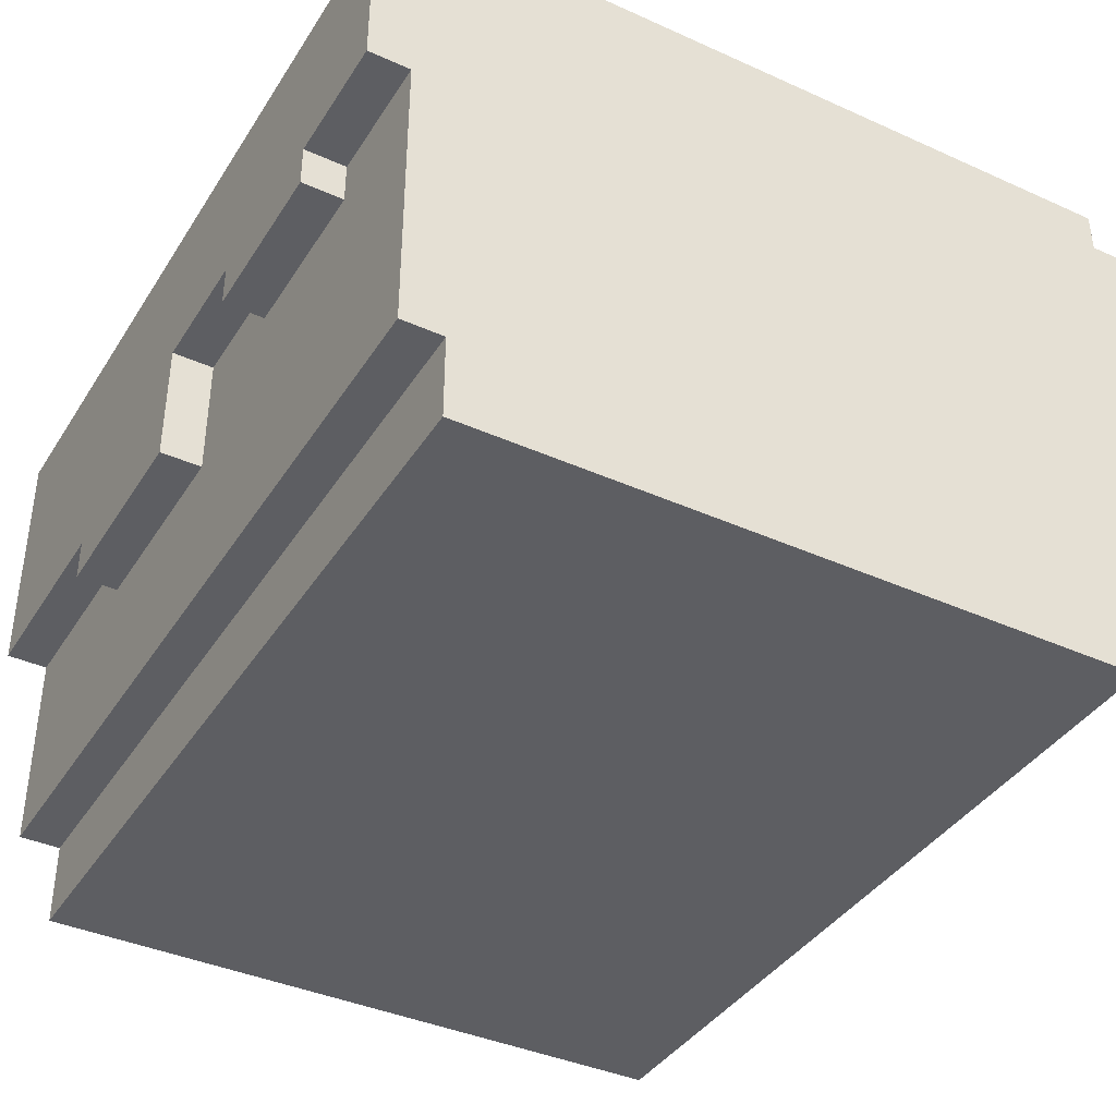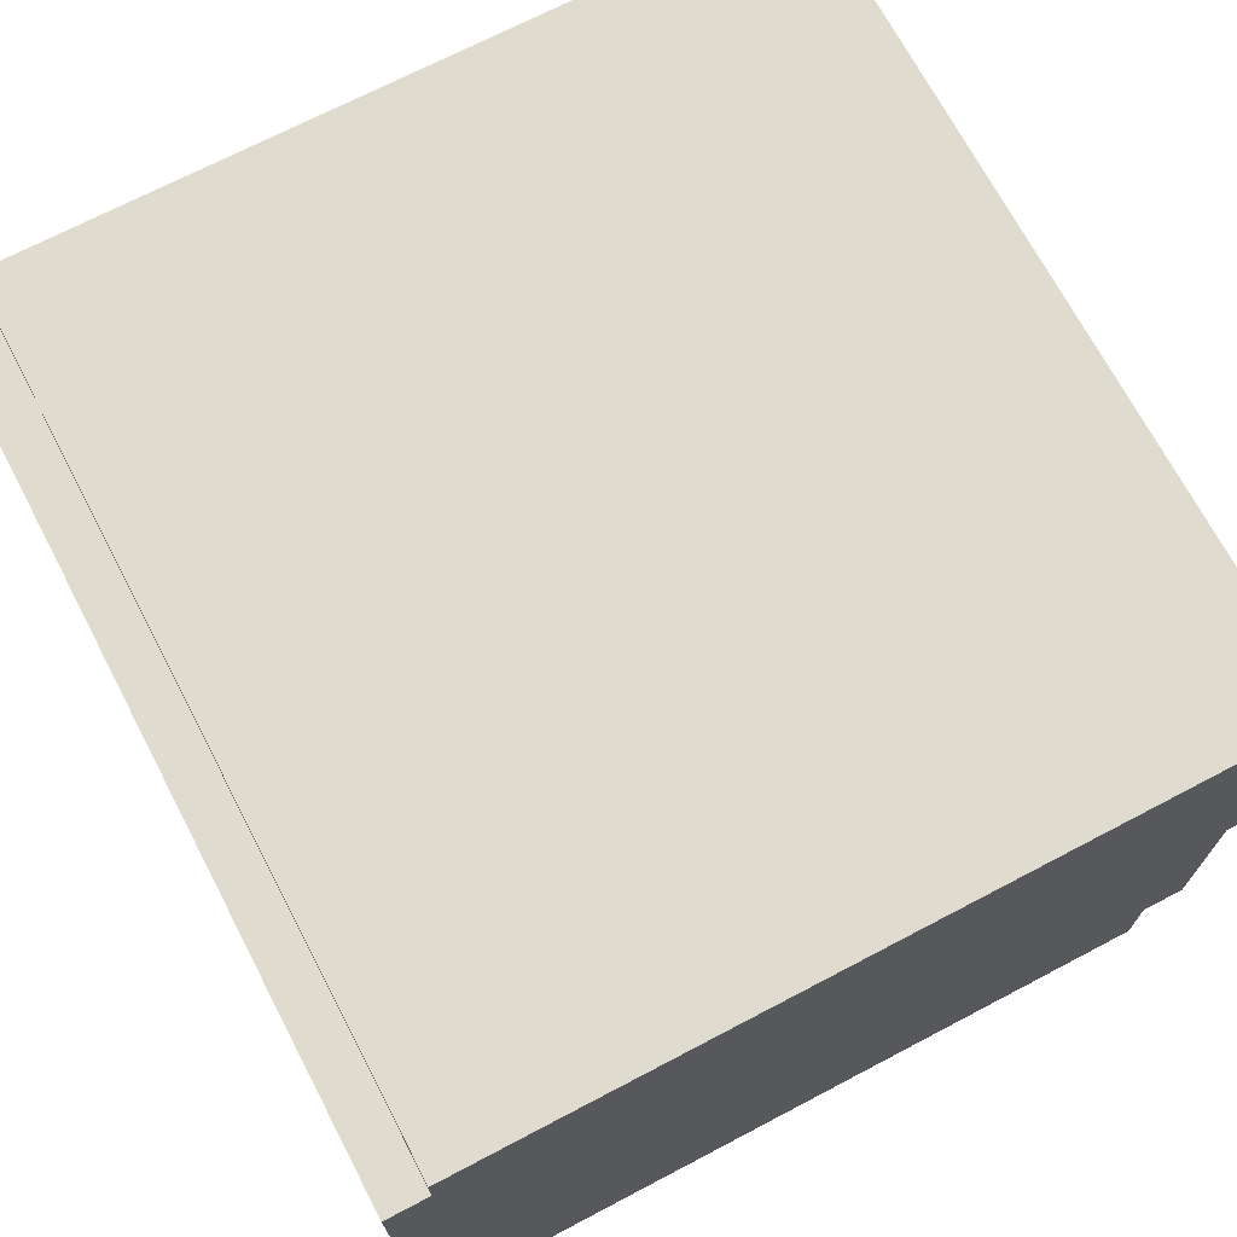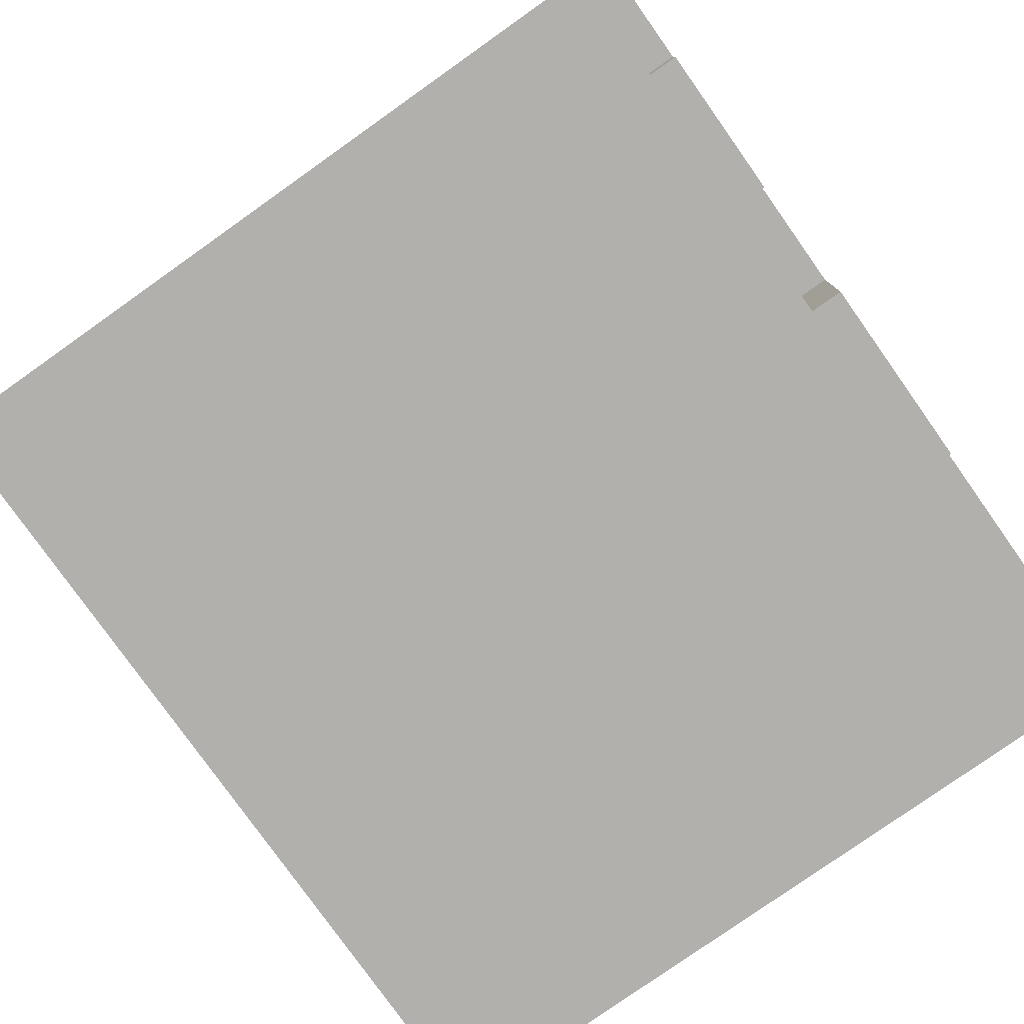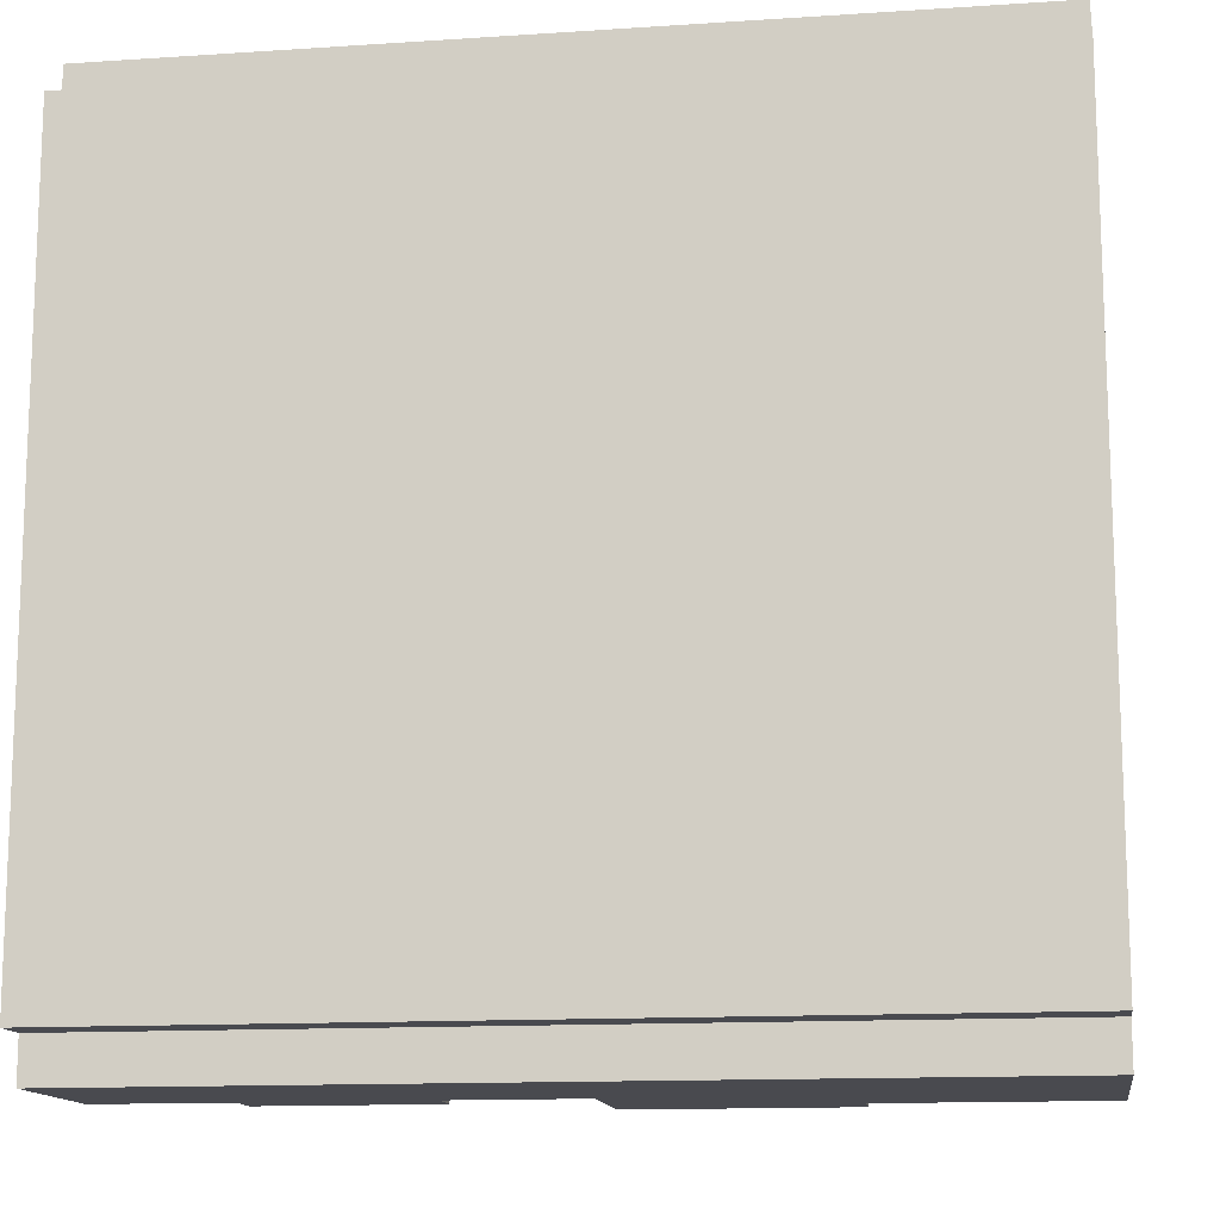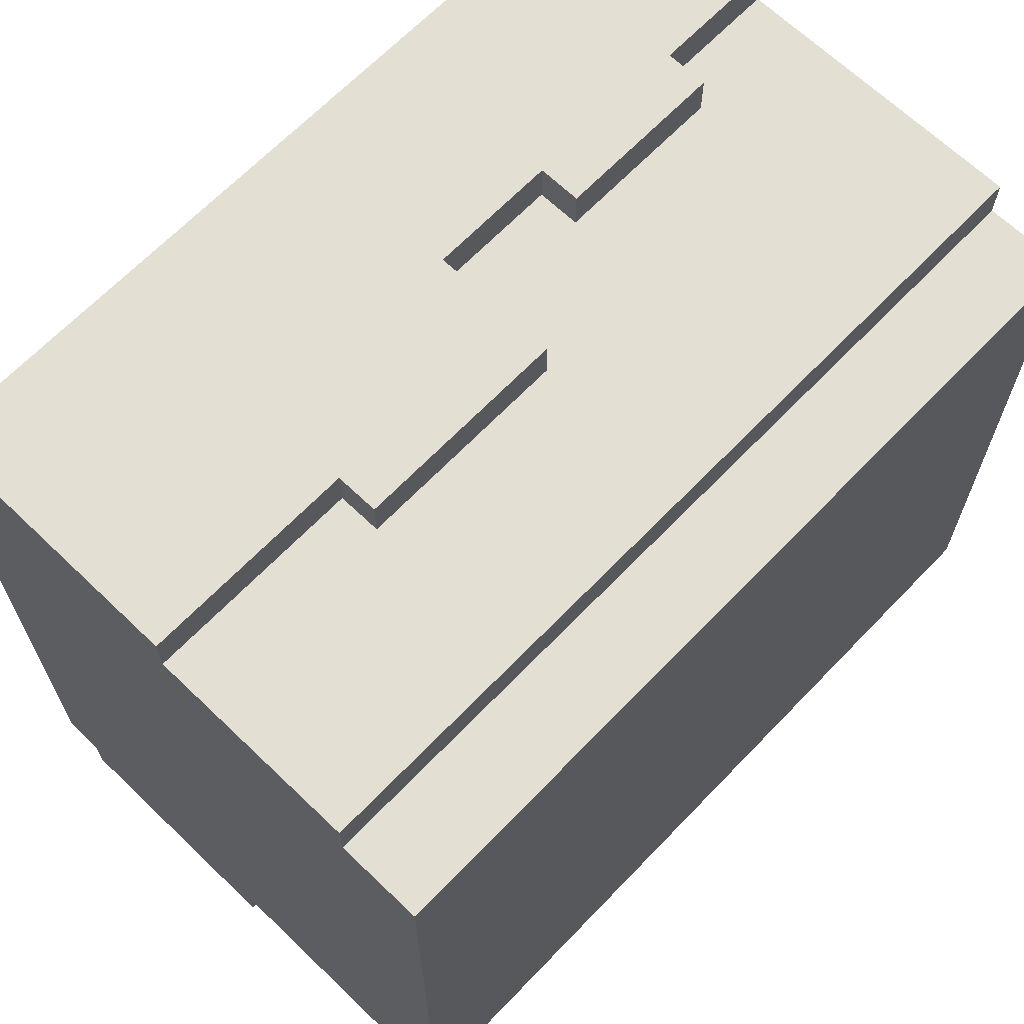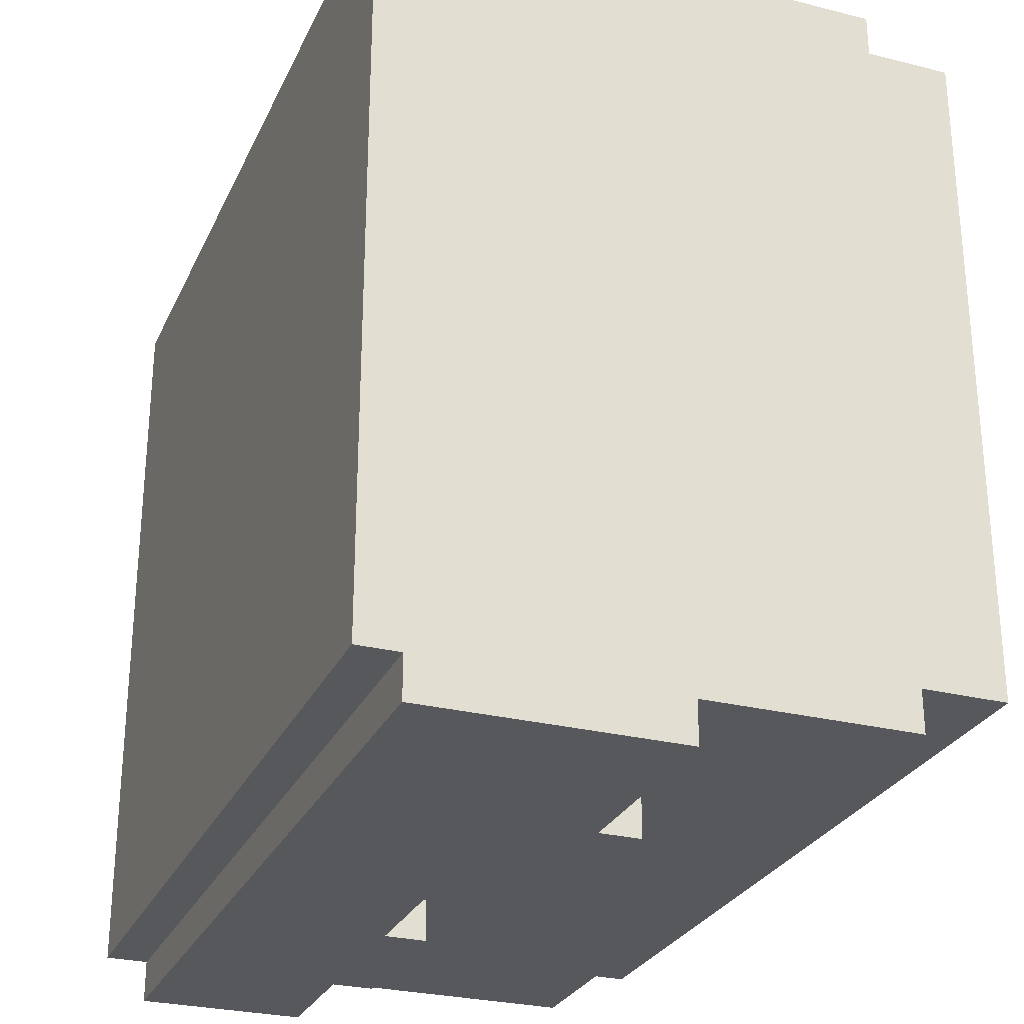
<metadata>
{"format":"obj","ext":"obj","renderer":"f3d","projection":"perspective","resolution":1024,"background":"white","views":[{"elev":-39.2,"azim":60.7,"up":"+Y"},{"elev":70.4,"azim":-117.7,"up":"+Y"},{"elev":-78.7,"azim":125.3,"up":"+Y"},{"elev":-13.5,"azim":-171.5,"up":"+Z"},{"elev":66.5,"azim":-46.1,"up":"+Z"},{"elev":-27.8,"azim":-111.0,"up":"+Z"}]}
</metadata>
<code>
o
v -1 0 0.8
v -1 0 -0.8
v -1 0.2 0.9
v -1 0.2 0.8
v -1 0.2 -0.8
v -1 0.2 -0.9
v -1 0.7 1
v -1 0.7 0.9
v -1 0.7 -0.9
v -1 0.7 -1
v -1 1.2 0.8
v -1 1.2 -0.8
v -1 1.3 1
v -1 1.3 0.9
v -1 1.3 -0.9
v -1 1.3 -1
v -1 1.4 0.9
v -1 1.4 -0.9
v -0.5 0.6 1
v -0.5 0.6 0.9
v -0.5 0.6 -0.9
v -0.5 0.6 -1
v -0.5 0.7 1
v -0.5 0.7 0.9
v -0.5 0.7 -0.9
v -0.5 0.7 -1
v -0.1 0.8 -0.8
v -0.1 0.8 -0.9
v -0.1 0.9 -0.8
v -0.1 0.9 -0.9
v 0 0.9 -0.8
v 0 0.9 -0.9
v 0 1 -0.8
v 0 1 -0.9
v 0.2 1 -0.8
v 0.2 1 -0.9
v 0.2 1.1 -0.8
v 0.2 1.1 -0.9
v 0.3 0.8 1
v 0.3 0.8 0.9
v 0.3 0.8 -0.9
v 0.3 0.8 -1
v 0.3 0.9 1
v 0.3 0.9 0.9
v 0.3 0.9 -0.9
v 0.3 0.9 -1
v -0.2 0.8 -0.8
v -0.2 0.8 -0.9
v -0.2 0.9 -0.8
v -0.2 0.9 -0.9
v -0.1 0.9 -0.8
v -0.1 0.9 -0.9
v -0.1 1 -0.8
v -0.1 1 -0.9
v 0 0.6 1
v 0 0.6 0.9
v 0 0.6 -0.9
v 0 0.6 -1
v 0 0.9 1
v 0 0.9 0.9
v 0 0.9 -0.9
v 0 0.9 -1
v 0.1 1 -0.8
v 0.1 1 -0.9
v 0.1 1.1 -0.8
v 0.1 1.1 -0.9
v 0.7 0.8 1
v 0.7 0.8 0.9
v 0.7 0.8 -0.9
v 0.7 0.8 -1
v 0.7 0.9 1
v 0.7 0.9 0.9
v 0.7 0.9 -0.9
v 0.7 0.9 -1
v 1 0 0.8
v 1 0 -0.8
v 1 0.2 0.9
v 1 0.2 0.8
v 1 0.2 -0.8
v 1 0.2 -0.9
v 1 0.9 1
v 1 0.9 0.9
v 1 0.9 -0.9
v 1 0.9 -1
v 1 1.2 0.8
v 1 1.2 -0.8
v 1 1.3 1
v 1 1.3 0.9
v 1 1.3 -0.9
v 1 1.3 -1
v 1 1.4 0.9
v 1 1.4 -0.9
v -1 0.7 1
v -1 1.3 1
v -0.5 0.6 1
v -0.5 0.7 1
v 0 0.6 1
v 0 0.9 1
v 0.3 0.8 1
v 0.3 0.9 1
v 0.7 0.8 1
v 0.7 0.9 1
v 1 0.9 1
v 1 1.3 1
v -1 0.2 0.9
v -1 0.7 0.9
v -1 1.3 0.9
v -1 1.4 0.9
v -0.5 0.6 0.9
v -0.5 0.7 0.9
v 0 0.6 0.9
v 0 0.9 0.9
v 0.3 0.8 0.9
v 0.3 0.9 0.9
v 0.7 0.8 0.9
v 0.7 0.9 0.9
v 1 0.2 0.9
v 1 0.9 0.9
v 1 1.3 0.9
v 1 1.4 0.9
v -1 0 0.8
v -1 0.2 0.8
v 1 0 0.8
v 1 0.2 0.8
v -0.2 0.8 -0.9
v -0.2 0.9 -0.9
v -0.1 0.8 -0.9
v -0.1 0.9 -0.9
v -0.1 1 -0.9
v 0 0.9 -0.9
v 0 1 -0.9
v 0.1 1 -0.9
v 0.1 1.1 -0.9
v 0.2 1 -0.9
v 0.2 1.1 -0.9
v -1 0 -0.8
v -1 0.2 -0.8
v -0.2 0.8 -0.8
v -0.2 0.9 -0.8
v -0.1 0.8 -0.8
v -0.1 0.9 -0.8
v -0.1 1 -0.8
v 0 0.9 -0.8
v 0 1 -0.8
v 0.1 1 -0.8
v 0.1 1.1 -0.8
v 0.2 1 -0.8
v 0.2 1.1 -0.8
v 1 0 -0.8
v 1 0.2 -0.8
v -1 0.2 -0.9
v -1 0.7 -0.9
v -1 1.3 -0.9
v -1 1.4 -0.9
v -0.5 0.6 -0.9
v -0.5 0.7 -0.9
v 0 0.6 -0.9
v 0 0.9 -0.9
v 0.3 0.8 -0.9
v 0.3 0.9 -0.9
v 0.7 0.8 -0.9
v 0.7 0.9 -0.9
v 1 0.2 -0.9
v 1 0.9 -0.9
v 1 1.3 -0.9
v 1 1.4 -0.9
v -1 0.7 -1
v -1 1.3 -1
v -0.5 0.6 -1
v -0.5 0.7 -1
v 0 0.6 -1
v 0 0.9 -1
v 0.3 0.8 -1
v 0.3 0.9 -1
v 0.7 0.8 -1
v 0.7 0.9 -1
v 1 0.9 -1
v 1 1.3 -1
v -1 0 0.8
v 1 0 0.8
v -1 0 -0.8
v 1 0 -0.8
v -1 0.2 0.9
v 1 0.2 0.9
v -1 0.2 0.8
v 1 0.2 0.8
v -1 0.2 -0.8
v 1 0.2 -0.8
v -1 0.2 -0.9
v 1 0.2 -0.9
v -0.5 0.6 1
v 0 0.6 1
v -0.5 0.6 0.9
v 0 0.6 0.9
v -0.5 0.6 -0.9
v 0 0.6 -0.9
v -0.5 0.6 -1
v 0 0.6 -1
v -1 0.7 1
v -0.5 0.7 1
v -1 0.7 0.9
v -0.5 0.7 0.9
v -1 0.7 -0.9
v -0.5 0.7 -0.9
v -1 0.7 -1
v -0.5 0.7 -1
v 0.3 0.8 1
v 0.7 0.8 1
v 0.3 0.8 0.9
v 0.7 0.8 0.9
v 0.3 0.8 -0.9
v 0.7 0.8 -0.9
v 0.3 0.8 -1
v 0.7 0.8 -1
v 0 0.9 1
v 0.3 0.9 1
v 0.7 0.9 1
v 1 0.9 1
v 0 0.9 0.9
v 0.3 0.9 0.9
v 0.7 0.9 0.9
v 1 0.9 0.9
v -0.2 0.9 -0.8
v -0.1 0.9 -0.8
v -0.2 0.9 -0.9
v -0.1 0.9 -0.9
v 0 0.9 -0.9
v 0.3 0.9 -0.9
v 0.7 0.9 -0.9
v 1 0.9 -0.9
v 0 0.9 -1
v 0.3 0.9 -1
v 0.7 0.9 -1
v 1 0.9 -1
v -0.1 1 -0.8
v 0 1 -0.8
v -0.1 1 -0.9
v 0 1 -0.9
v 0.1 1.1 -0.8
v 0.2 1.1 -0.8
v 0.1 1.1 -0.9
v 0.2 1.1 -0.9
v -0.2 0.8 -0.8
v -0.1 0.8 -0.8
v -0.2 0.8 -0.9
v -0.1 0.8 -0.9
v -0.1 0.9 -0.8
v 0 0.9 -0.8
v -0.1 0.9 -0.9
v 0 0.9 -0.9
v 0.1 1 -0.8
v 0.2 1 -0.8
v 0.1 1 -0.9
v 0.2 1 -0.9
v -1 1.3 1
v 1 1.3 1
v -1 1.3 0.9
v 1 1.3 0.9
v -1 1.3 -0.9
v 1 1.3 -0.9
v -1 1.3 -1
v 1 1.3 -1
v -1 1.4 0.9
v 1 1.4 0.9
v -1 1.4 -0.9
v 1 1.4 -0.9
f 4 2 1
f 5 2 4
f 8 4 3
f 9 6 5
f 11 8 7
f 11 5 4
f 11 4 8
f 12 10 9
f 12 5 11
f 12 9 5
f 13 11 7
f 13 12 11
f 14 12 13
f 15 10 12
f 15 12 14
f 16 10 15
f 17 15 14
f 18 15 17
f 23 20 19
f 24 20 23
f 25 22 21
f 26 22 25
f 29 28 27
f 30 28 29
f 33 32 31
f 34 32 33
f 37 36 35
f 38 36 37
f 43 40 39
f 44 40 43
f 45 42 41
f 46 42 45
f 47 48 49
f 49 48 50
f 51 52 53
f 53 52 54
f 55 56 59
f 59 56 60
f 57 58 61
f 61 58 62
f 63 64 65
f 65 64 66
f 67 68 71
f 71 68 72
f 69 70 73
f 73 70 74
f 75 76 78
f 78 76 79
f 77 78 82
f 79 80 83
f 81 82 85
f 78 79 85
f 82 78 85
f 83 84 86
f 85 79 86
f 79 83 86
f 81 85 87
f 85 86 87
f 87 86 88
f 86 84 89
f 88 86 89
f 89 84 90
f 88 89 91
f 91 89 92
f 96 94 93
f 97 96 95
f 98 94 96
f 98 96 97
f 100 94 98
f 101 100 99
f 102 94 100
f 102 100 101
f 103 94 102
f 104 94 103
f 109 106 105
f 110 106 109
f 111 109 105
f 113 112 111
f 114 112 113
f 115 113 111
f 117 111 105
f 117 116 115
f 117 115 111
f 118 116 117
f 119 108 107
f 120 108 119
f 123 122 121
f 124 122 123
f 127 126 125
f 128 126 127
f 130 129 128
f 131 129 130
f 134 133 132
f 135 133 134
f 138 139 140
f 140 139 141
f 141 142 143
f 143 142 144
f 145 146 147
f 147 146 148
f 136 137 149
f 149 137 150
f 151 152 155
f 155 152 156
f 151 155 157
f 157 158 159
f 159 158 160
f 157 159 161
f 151 157 163
f 161 162 163
f 157 161 163
f 163 162 164
f 153 154 165
f 165 154 166
f 167 168 170
f 169 170 171
f 170 168 172
f 171 170 172
f 172 168 174
f 173 174 175
f 174 168 176
f 175 174 176
f 176 168 177
f 177 168 178
f 181 180 179
f 182 180 181
f 185 184 183
f 186 184 185
f 189 188 187
f 190 188 189
f 193 192 191
f 194 192 193
f 197 196 195
f 198 196 197
f 201 200 199
f 202 200 201
f 205 204 203
f 206 204 205
f 209 208 207
f 210 208 209
f 213 212 211
f 214 212 213
f 219 216 215
f 220 216 219
f 221 218 217
f 222 218 221
f 225 224 223
f 226 224 225
f 231 228 227
f 232 228 231
f 233 230 229
f 234 230 233
f 237 236 235
f 238 236 237
f 241 240 239
f 242 240 241
f 243 244 245
f 245 244 246
f 247 248 249
f 249 248 250
f 251 252 253
f 253 252 254
f 255 256 257
f 257 256 258
f 259 260 261
f 261 260 262
f 263 264 265
f 265 264 266

</code>
